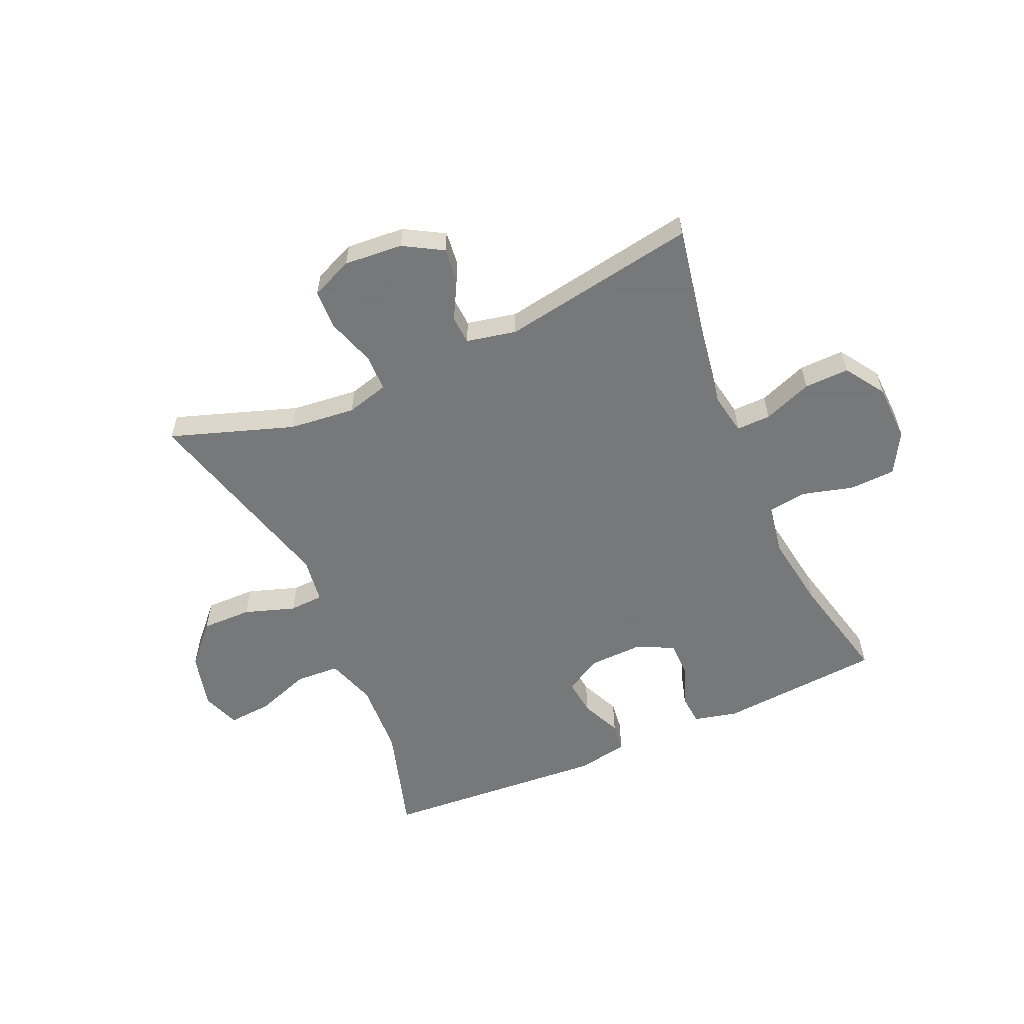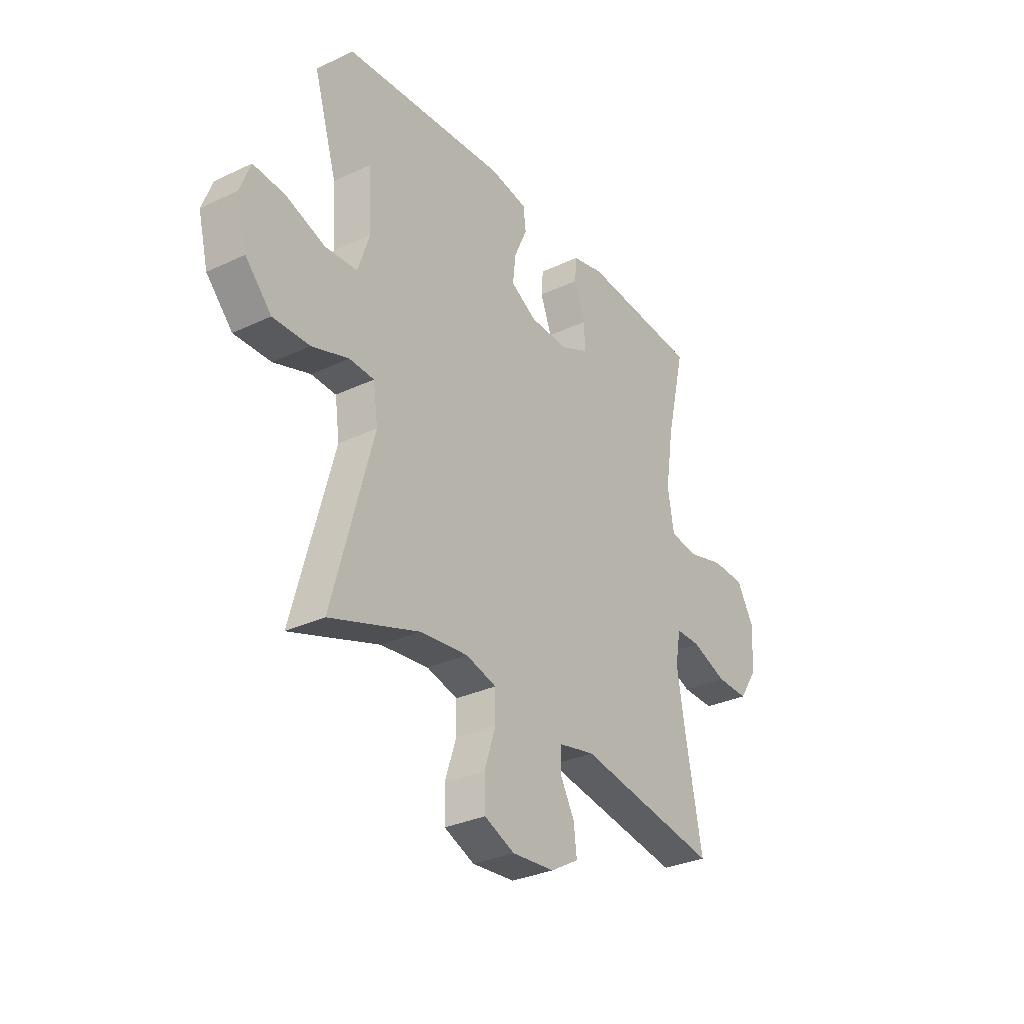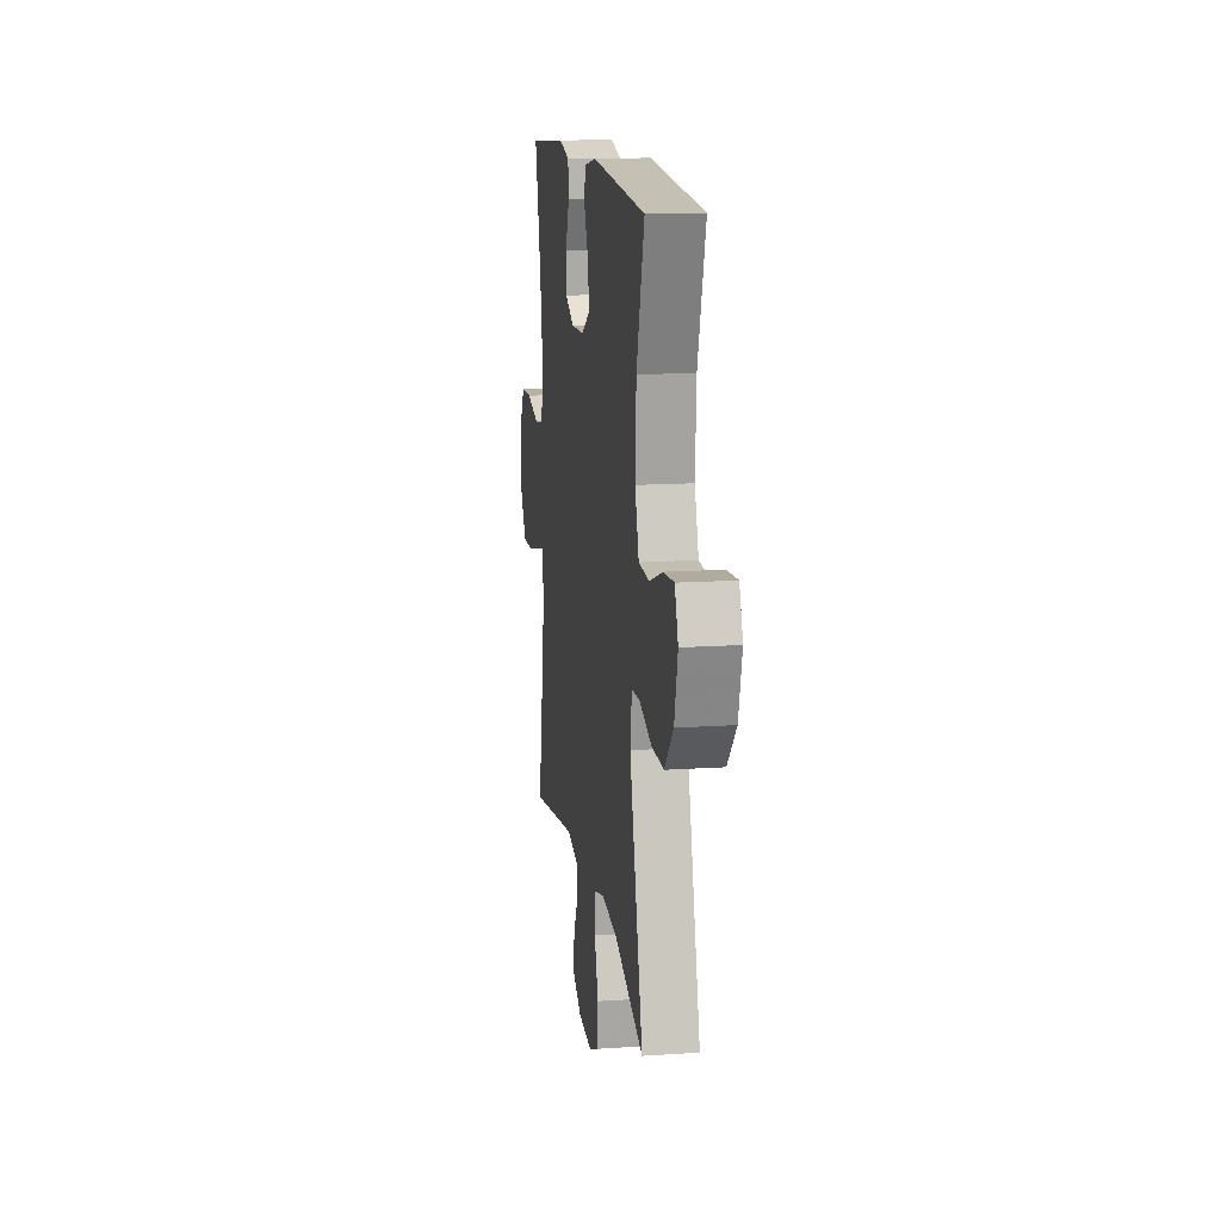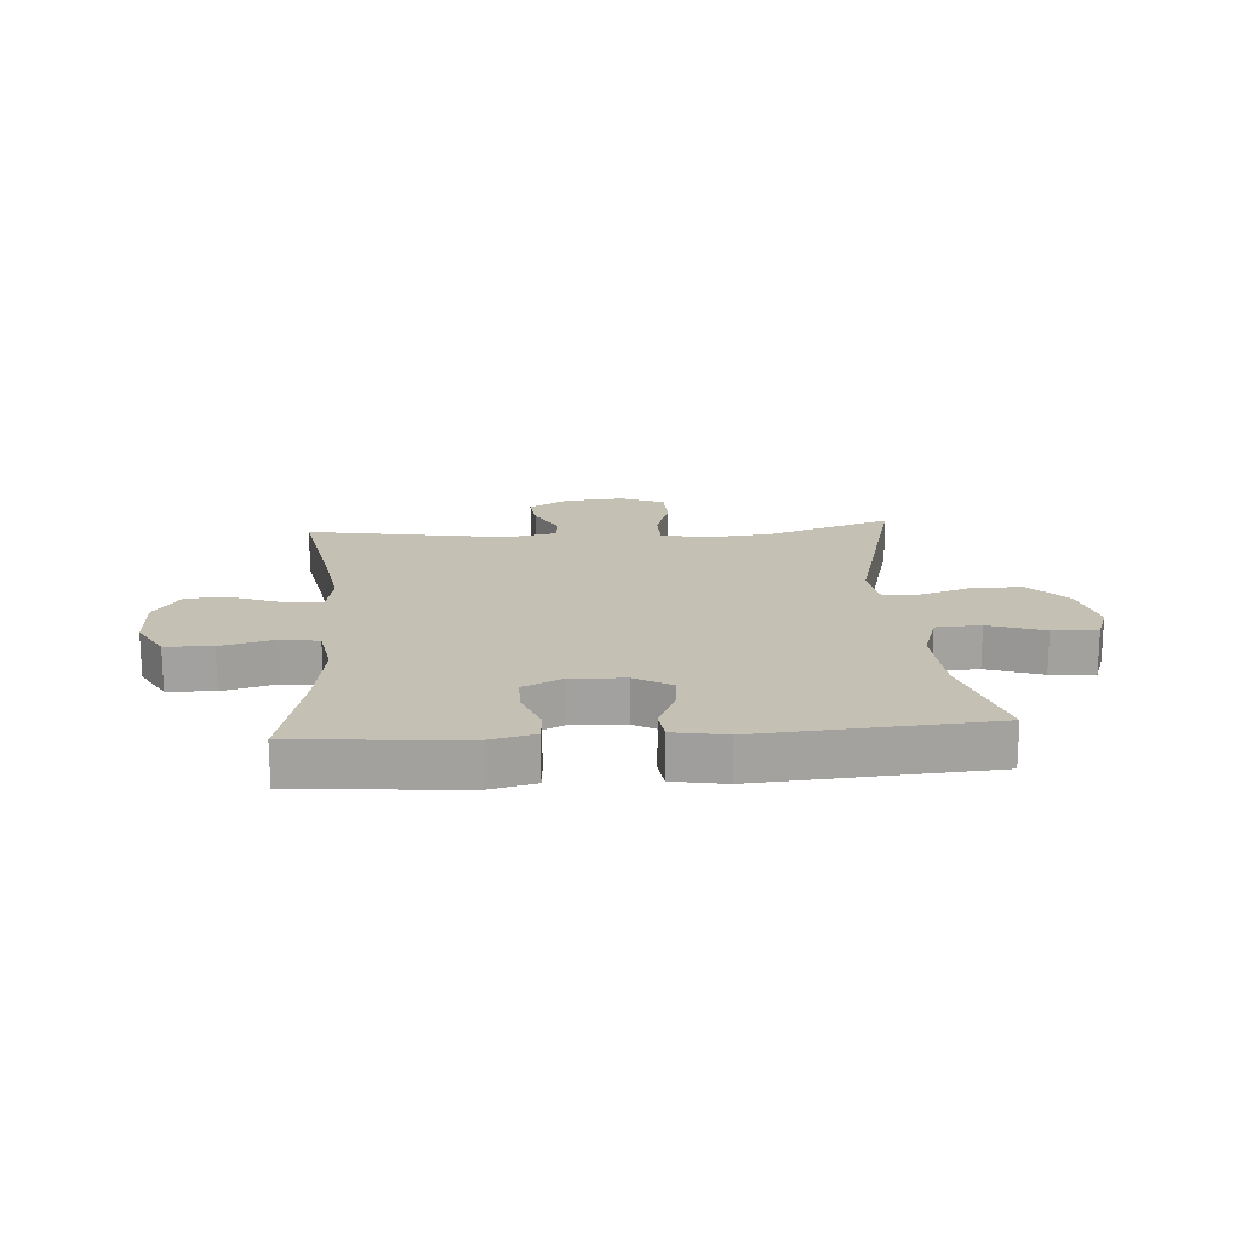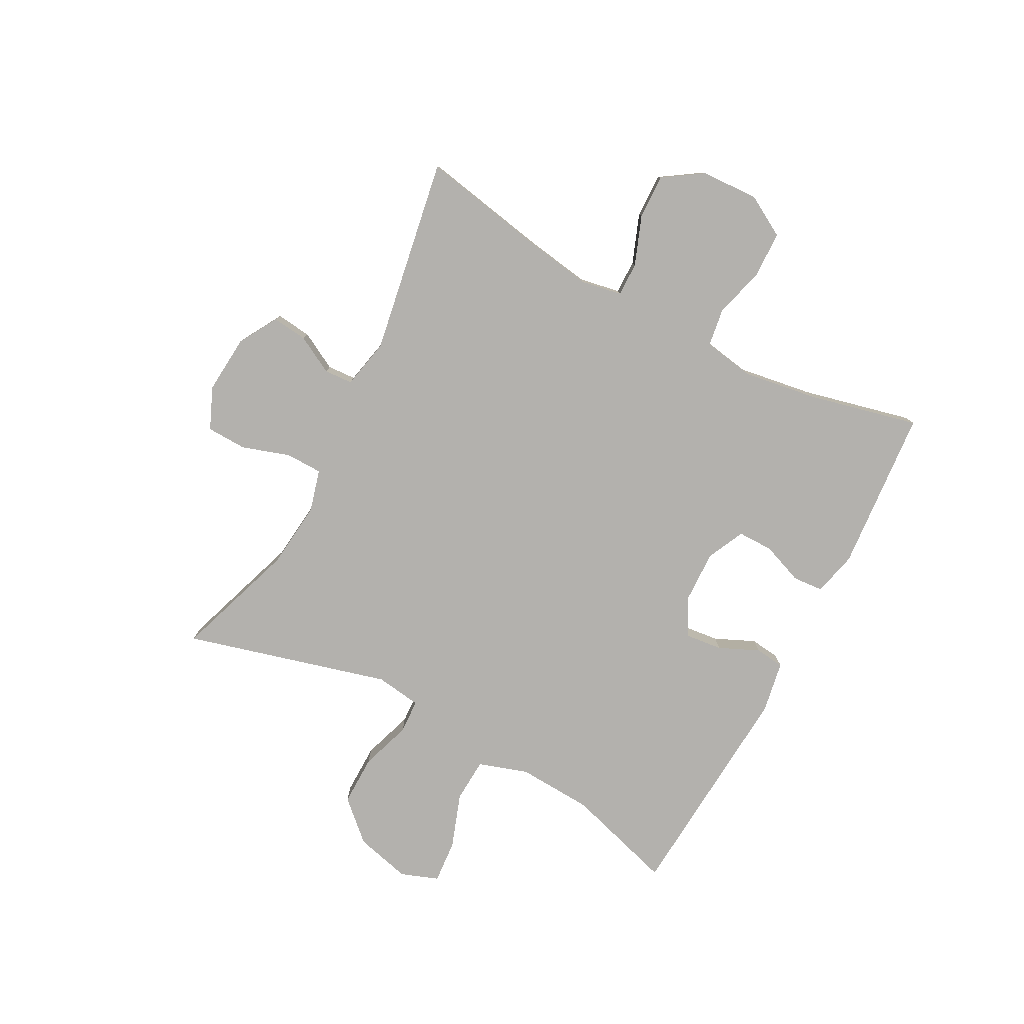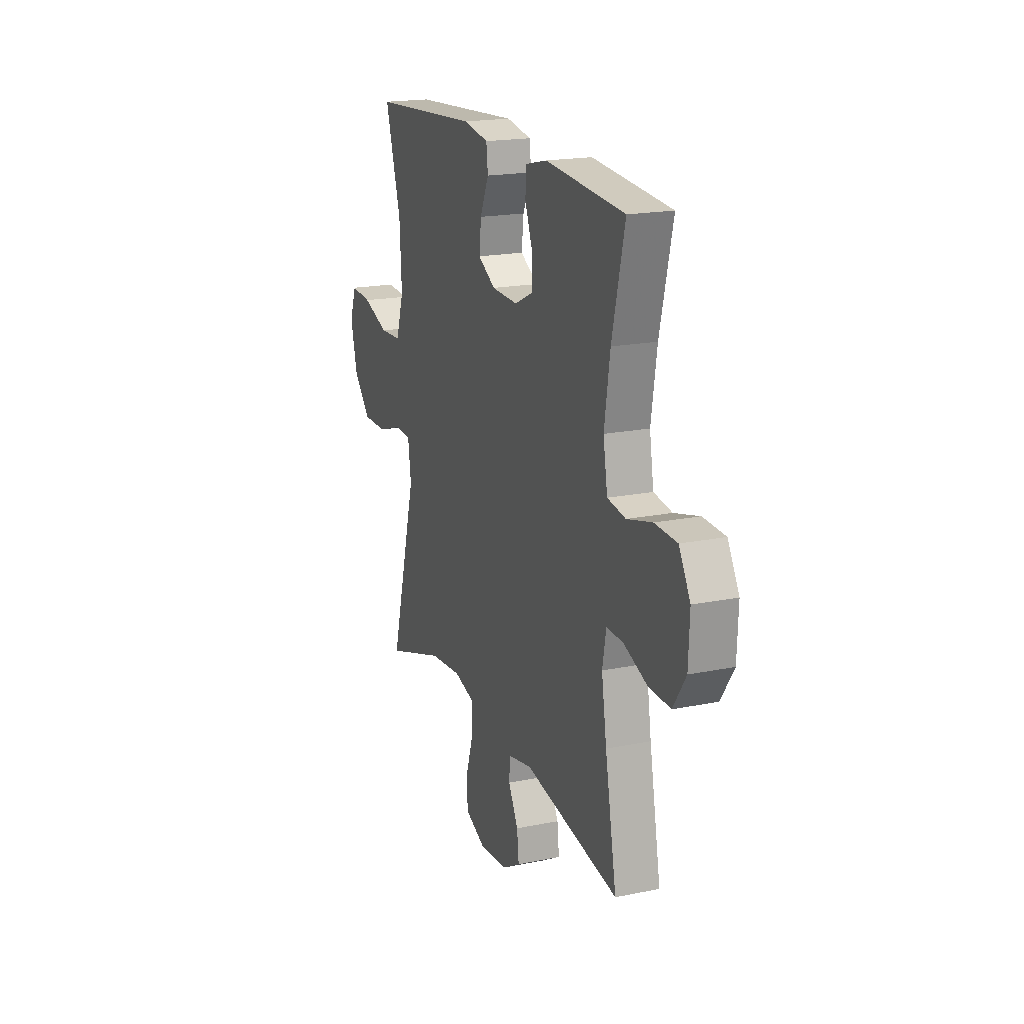
<metadata>
{"format":"obj","ext":"obj","renderer":"f3d","projection":"perspective","resolution":1024,"background":"white","views":[{"elev":-57.3,"azim":-156.2,"up":"+Y"},{"elev":-31.1,"azim":124.1,"up":"+Z"},{"elev":14.3,"azim":81.6,"up":"+Z"},{"elev":18.0,"azim":-4.2,"up":"+Y"},{"elev":-79.3,"azim":-118.0,"up":"+Y"},{"elev":19.0,"azim":-111.1,"up":"+Z"}]}
</metadata>
<code>
v -0.5 0.07 0.5
v -0.219 0.07 0.523
v -0.143 0.07 0.505
v -0.139 0.07 0.452
v -0.166 0.07 0.381
v -0.166 0.07 0.32
v -0.101 0.07 0.289
v -0.008 0.07 0.292
v 0.054 0.07 0.328
v 0.047 0.07 0.391
v 0.016 0.07 0.46
v 0.022 0.07 0.511
v 0.111 0.07 0.527
v 0.5 0.07 0.5
v 0.444 0.07 0.312
v 0.437 0.07 0.182
v 0.465 0.07 0.097
v 0.541 0.07 0.093
v 0.635 0.07 0.126
v 0.71 0.07 0.132
v 0.734 0.07 0.067
v 0.71 0.07 -0.029
v 0.648 0.07 -0.096
v 0.561 0.07 -0.095
v 0.474 0.07 -0.066
v 0.415 0.07 -0.069
v 0.404 0.07 -0.148
v 0.5 0.07 -0.5
v 0.288 0.07 -0.428
v 0.174 0.07 -0.416
v 0.101 0.07 -0.436
v 0.1 0.07 -0.499
v 0.127 0.07 -0.582
v 0.125 0.07 -0.651
v 0.053 0.07 -0.682
v -0.048 0.07 -0.674
v -0.115 0.07 -0.635
v -0.108 0.07 -0.574
v -0.073 0.07 -0.509
v -0.076 0.07 -0.46
v -0.162 0.07 -0.442
v -0.5 0.07 -0.5
v -0.459 0.07 -0.282
v -0.441 0.07 -0.168
v -0.454 0.07 -0.097
v -0.513 0.07 -0.098
v -0.597 0.07 -0.13
v -0.674 0.07 -0.132
v -0.719 0.07 -0.064
v -0.723 0.07 0.035
v -0.683 0.07 0.105
v -0.604 0.07 0.108
v -0.515 0.07 0.084
v -0.45 0.07 0.094
v -0.435 0.07 0.182
v -0.455 0.07 0.311
v -0.5 0 0.5
v -0.219 0 0.523
v -0.143 0 0.505
v -0.139 0 0.452
v -0.166 0 0.381
v -0.166 0 0.32
v -0.101 0 0.289
v -0.008 0 0.292
v 0.054 0 0.328
v 0.047 0 0.391
v 0.016 0 0.46
v 0.022 0 0.511
v 0.111 0 0.527
v 0.5 0 0.5
v 0.444 0 0.312
v 0.437 0 0.182
v 0.465 0 0.097
v 0.541 0 0.093
v 0.635 0 0.126
v 0.71 0 0.132
v 0.734 0 0.067
v 0.71 0 -0.029
v 0.648 0 -0.096
v 0.561 0 -0.095
v 0.474 0 -0.066
v 0.415 0 -0.069
v 0.404 0 -0.148
v 0.5 0 -0.5
v 0.288 0 -0.428
v 0.174 0 -0.416
v 0.101 0 -0.436
v 0.1 0 -0.499
v 0.127 0 -0.582
v 0.125 0 -0.651
v 0.053 0 -0.682
v -0.048 0 -0.674
v -0.115 0 -0.635
v -0.108 0 -0.574
v -0.073 0 -0.509
v -0.076 0 -0.46
v -0.162 0 -0.442
v -0.5 0 -0.5
v -0.459 0 -0.282
v -0.441 0 -0.168
v -0.454 0 -0.097
v -0.513 0 -0.098
v -0.597 0 -0.13
v -0.674 0 -0.132
v -0.719 0 -0.064
v -0.723 0 0.035
v -0.683 0 0.105
v -0.604 0 0.108
v -0.515 0 0.084
v -0.45 0 0.094
v -0.435 0 0.182
v -0.455 0 0.311
f 50 51 52 53
f 50 53 54
f 49 50 54
f 46 47 48 49
f 45 46 49 54
f 44 45 54 55
f 41 42 43
f 40 41 43 44
f 36 37 38 39
f 36 39 40
f 35 36 40
f 32 33 34 35
f 31 32 35 40
f 30 31 40 44
f 27 28 29
f 26 27 29 30
f 22 23 24 25
f 22 25 26
f 21 22 26
f 18 19 20 21
f 17 18 21 26
f 16 17 26 30
f 12 13 14 15
f 10 11 12 15
f 9 10 15 16
f 8 9 16 30
f 2 3 4 5
f 56 1 2 5
f 55 56 5 6
f 7 8 30 44
f 6 7 44 55
f 109 108 107 106
f 110 109 106
f 110 106 105
f 105 104 103 102
f 110 105 102 101
f 111 110 101 100
f 99 98 97
f 100 99 97 96
f 95 94 93 92
f 96 95 92
f 96 92 91
f 91 90 89 88
f 96 91 88 87
f 100 96 87 86
f 85 84 83
f 86 85 83 82
f 81 80 79 78
f 82 81 78
f 82 78 77
f 77 76 75 74
f 82 77 74 73
f 86 82 73 72
f 71 70 69 68
f 71 68 67 66
f 72 71 66 65
f 86 72 65 64
f 61 60 59 58
f 61 58 57 112
f 62 61 112 111
f 100 86 64 63
f 111 100 63 62
f 1 57 58 2
f 2 58 59 3
f 3 59 60 4
f 4 60 61 5
f 5 61 62 6
f 6 62 63 7
f 7 63 64 8
f 8 64 65 9
f 9 65 66 10
f 10 66 67 11
f 11 67 68 12
f 12 68 69 13
f 13 69 70 14
f 14 70 71 15
f 15 71 72 16
f 16 72 73 17
f 17 73 74 18
f 18 74 75 19
f 19 75 76 20
f 20 76 77 21
f 21 77 78 22
f 22 78 79 23
f 23 79 80 24
f 24 80 81 25
f 25 81 82 26
f 26 82 83 27
f 27 83 84 28
f 28 84 85 29
f 29 85 86 30
f 30 86 87 31
f 31 87 88 32
f 32 88 89 33
f 33 89 90 34
f 34 90 91 35
f 35 91 92 36
f 36 92 93 37
f 37 93 94 38
f 38 94 95 39
f 39 95 96 40
f 40 96 97 41
f 41 97 98 42
f 42 98 99 43
f 43 99 100 44
f 44 100 101 45
f 45 101 102 46
f 46 102 103 47
f 47 103 104 48
f 48 104 105 49
f 49 105 106 50
f 50 106 107 51
f 51 107 108 52
f 52 108 109 53
f 53 109 110 54
f 54 110 111 55
f 55 111 112 56
f 56 112 57 1

</code>
